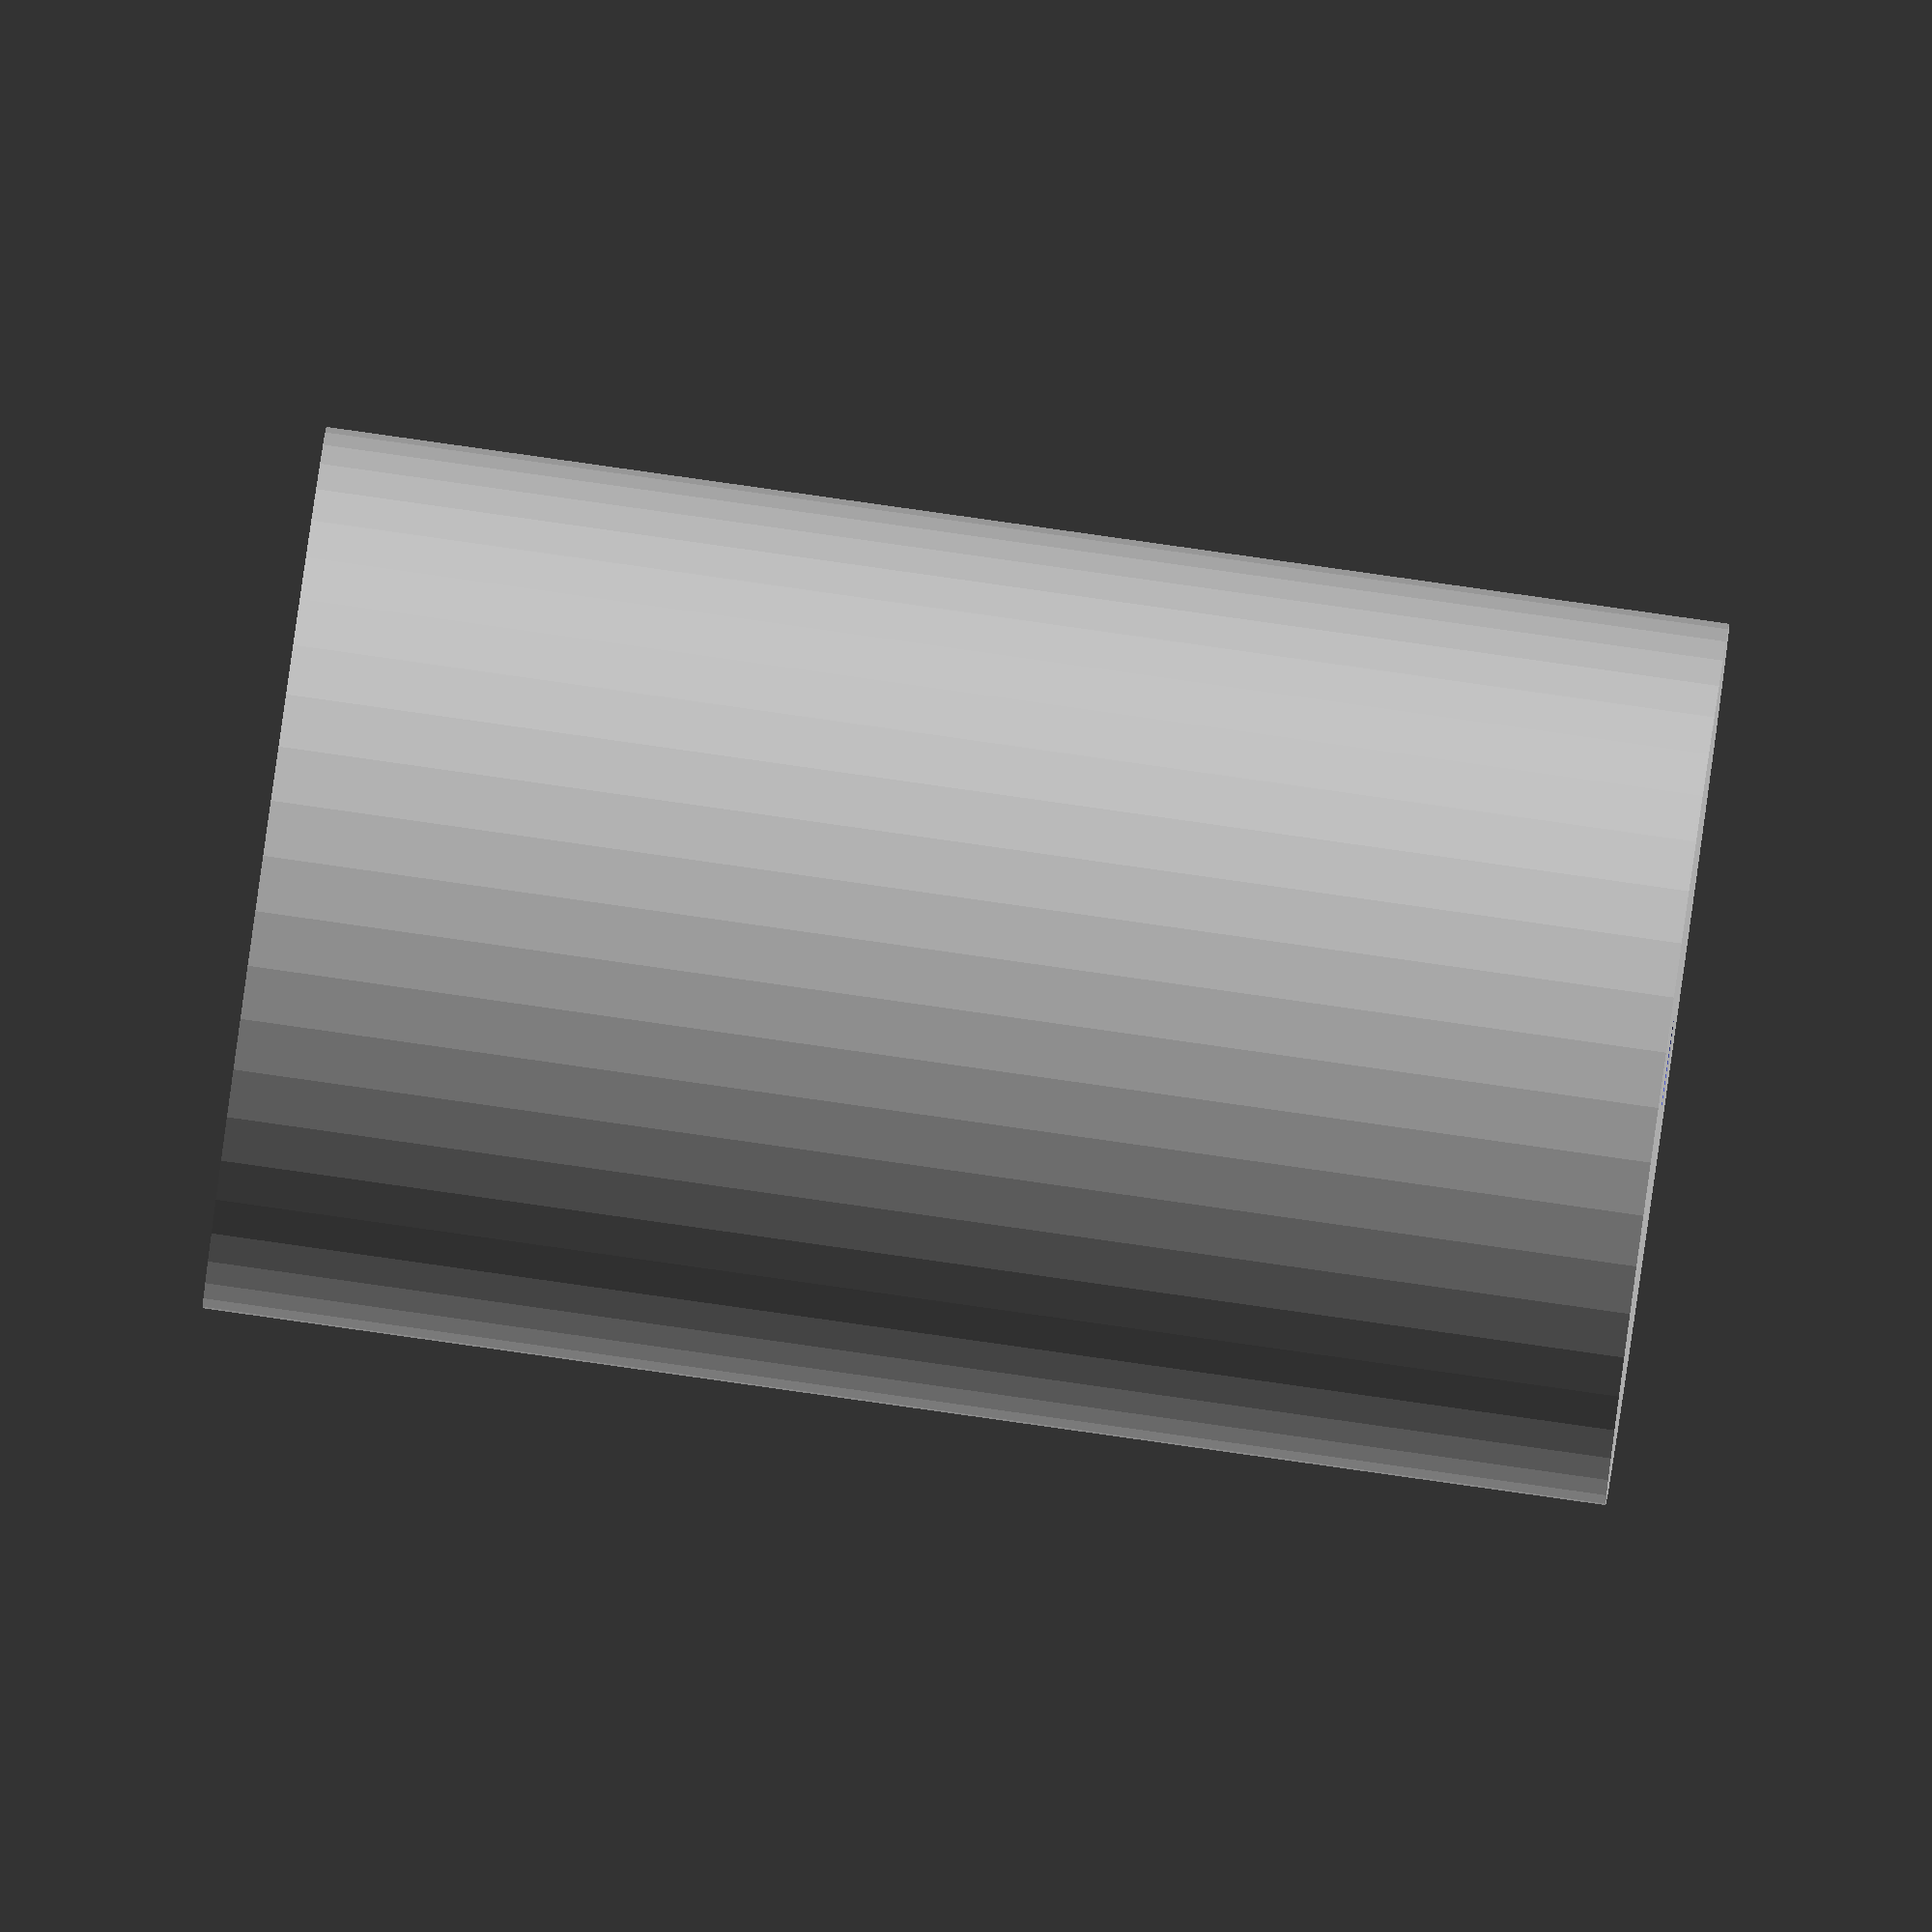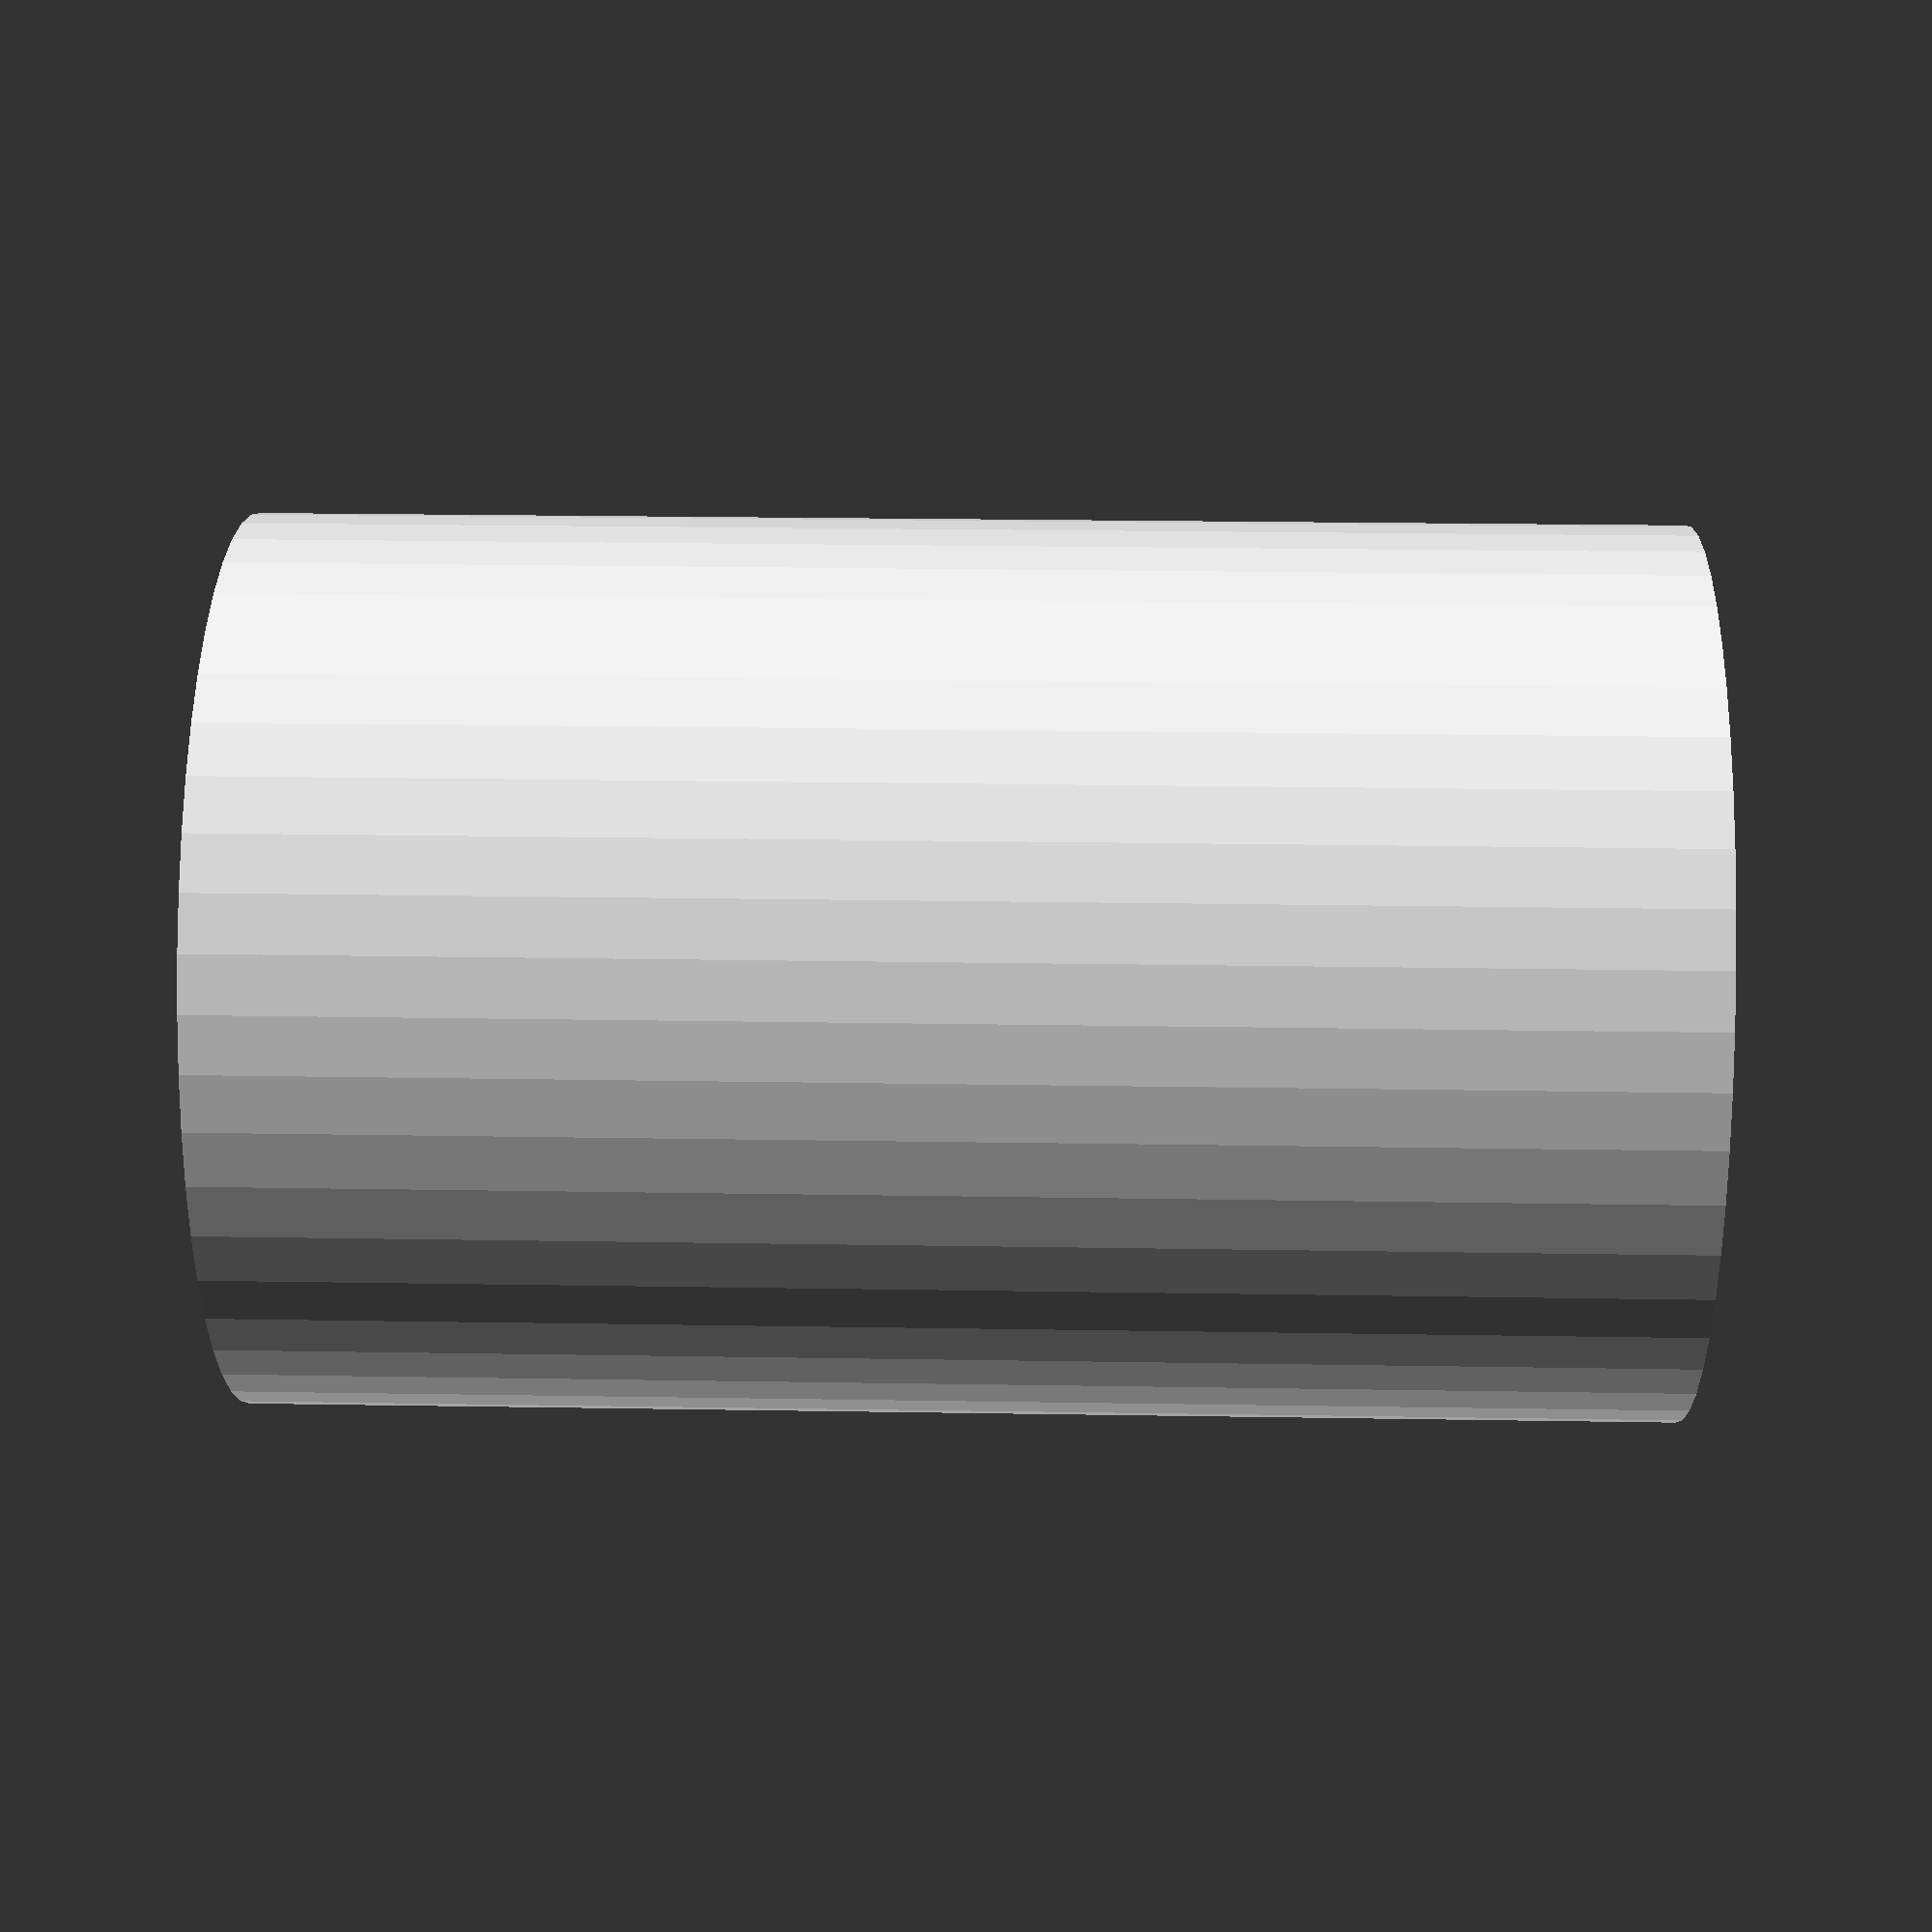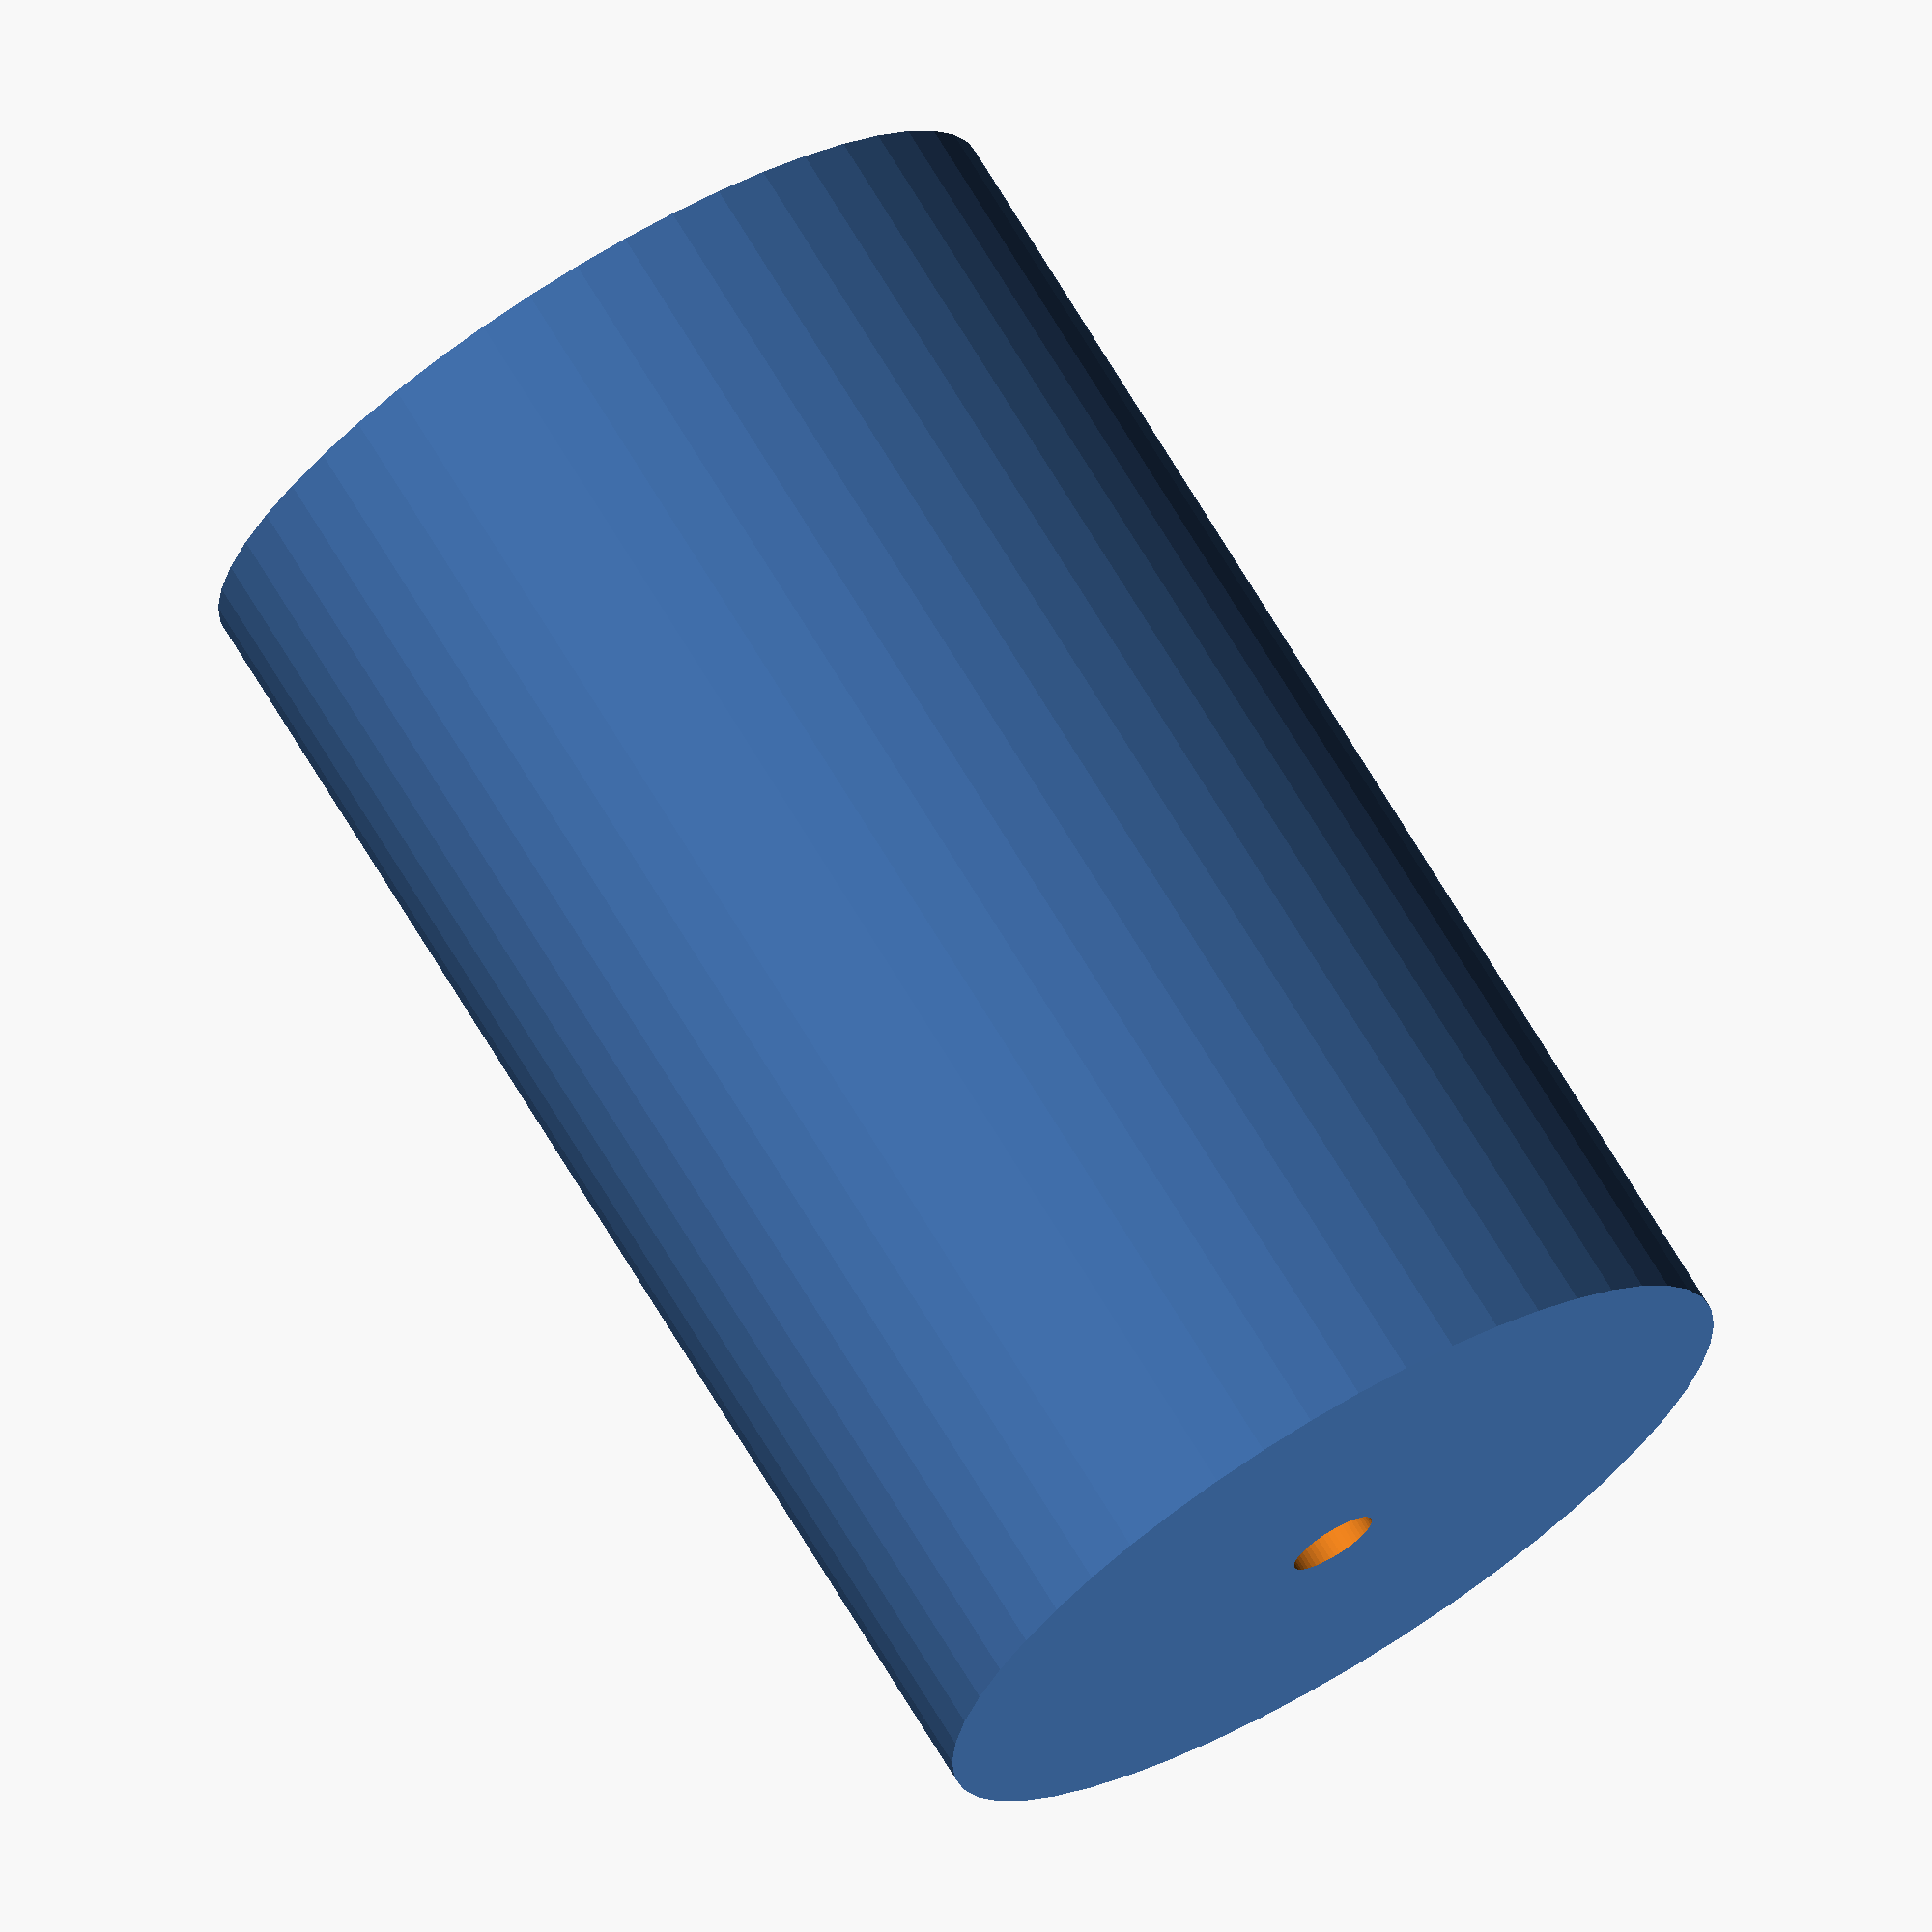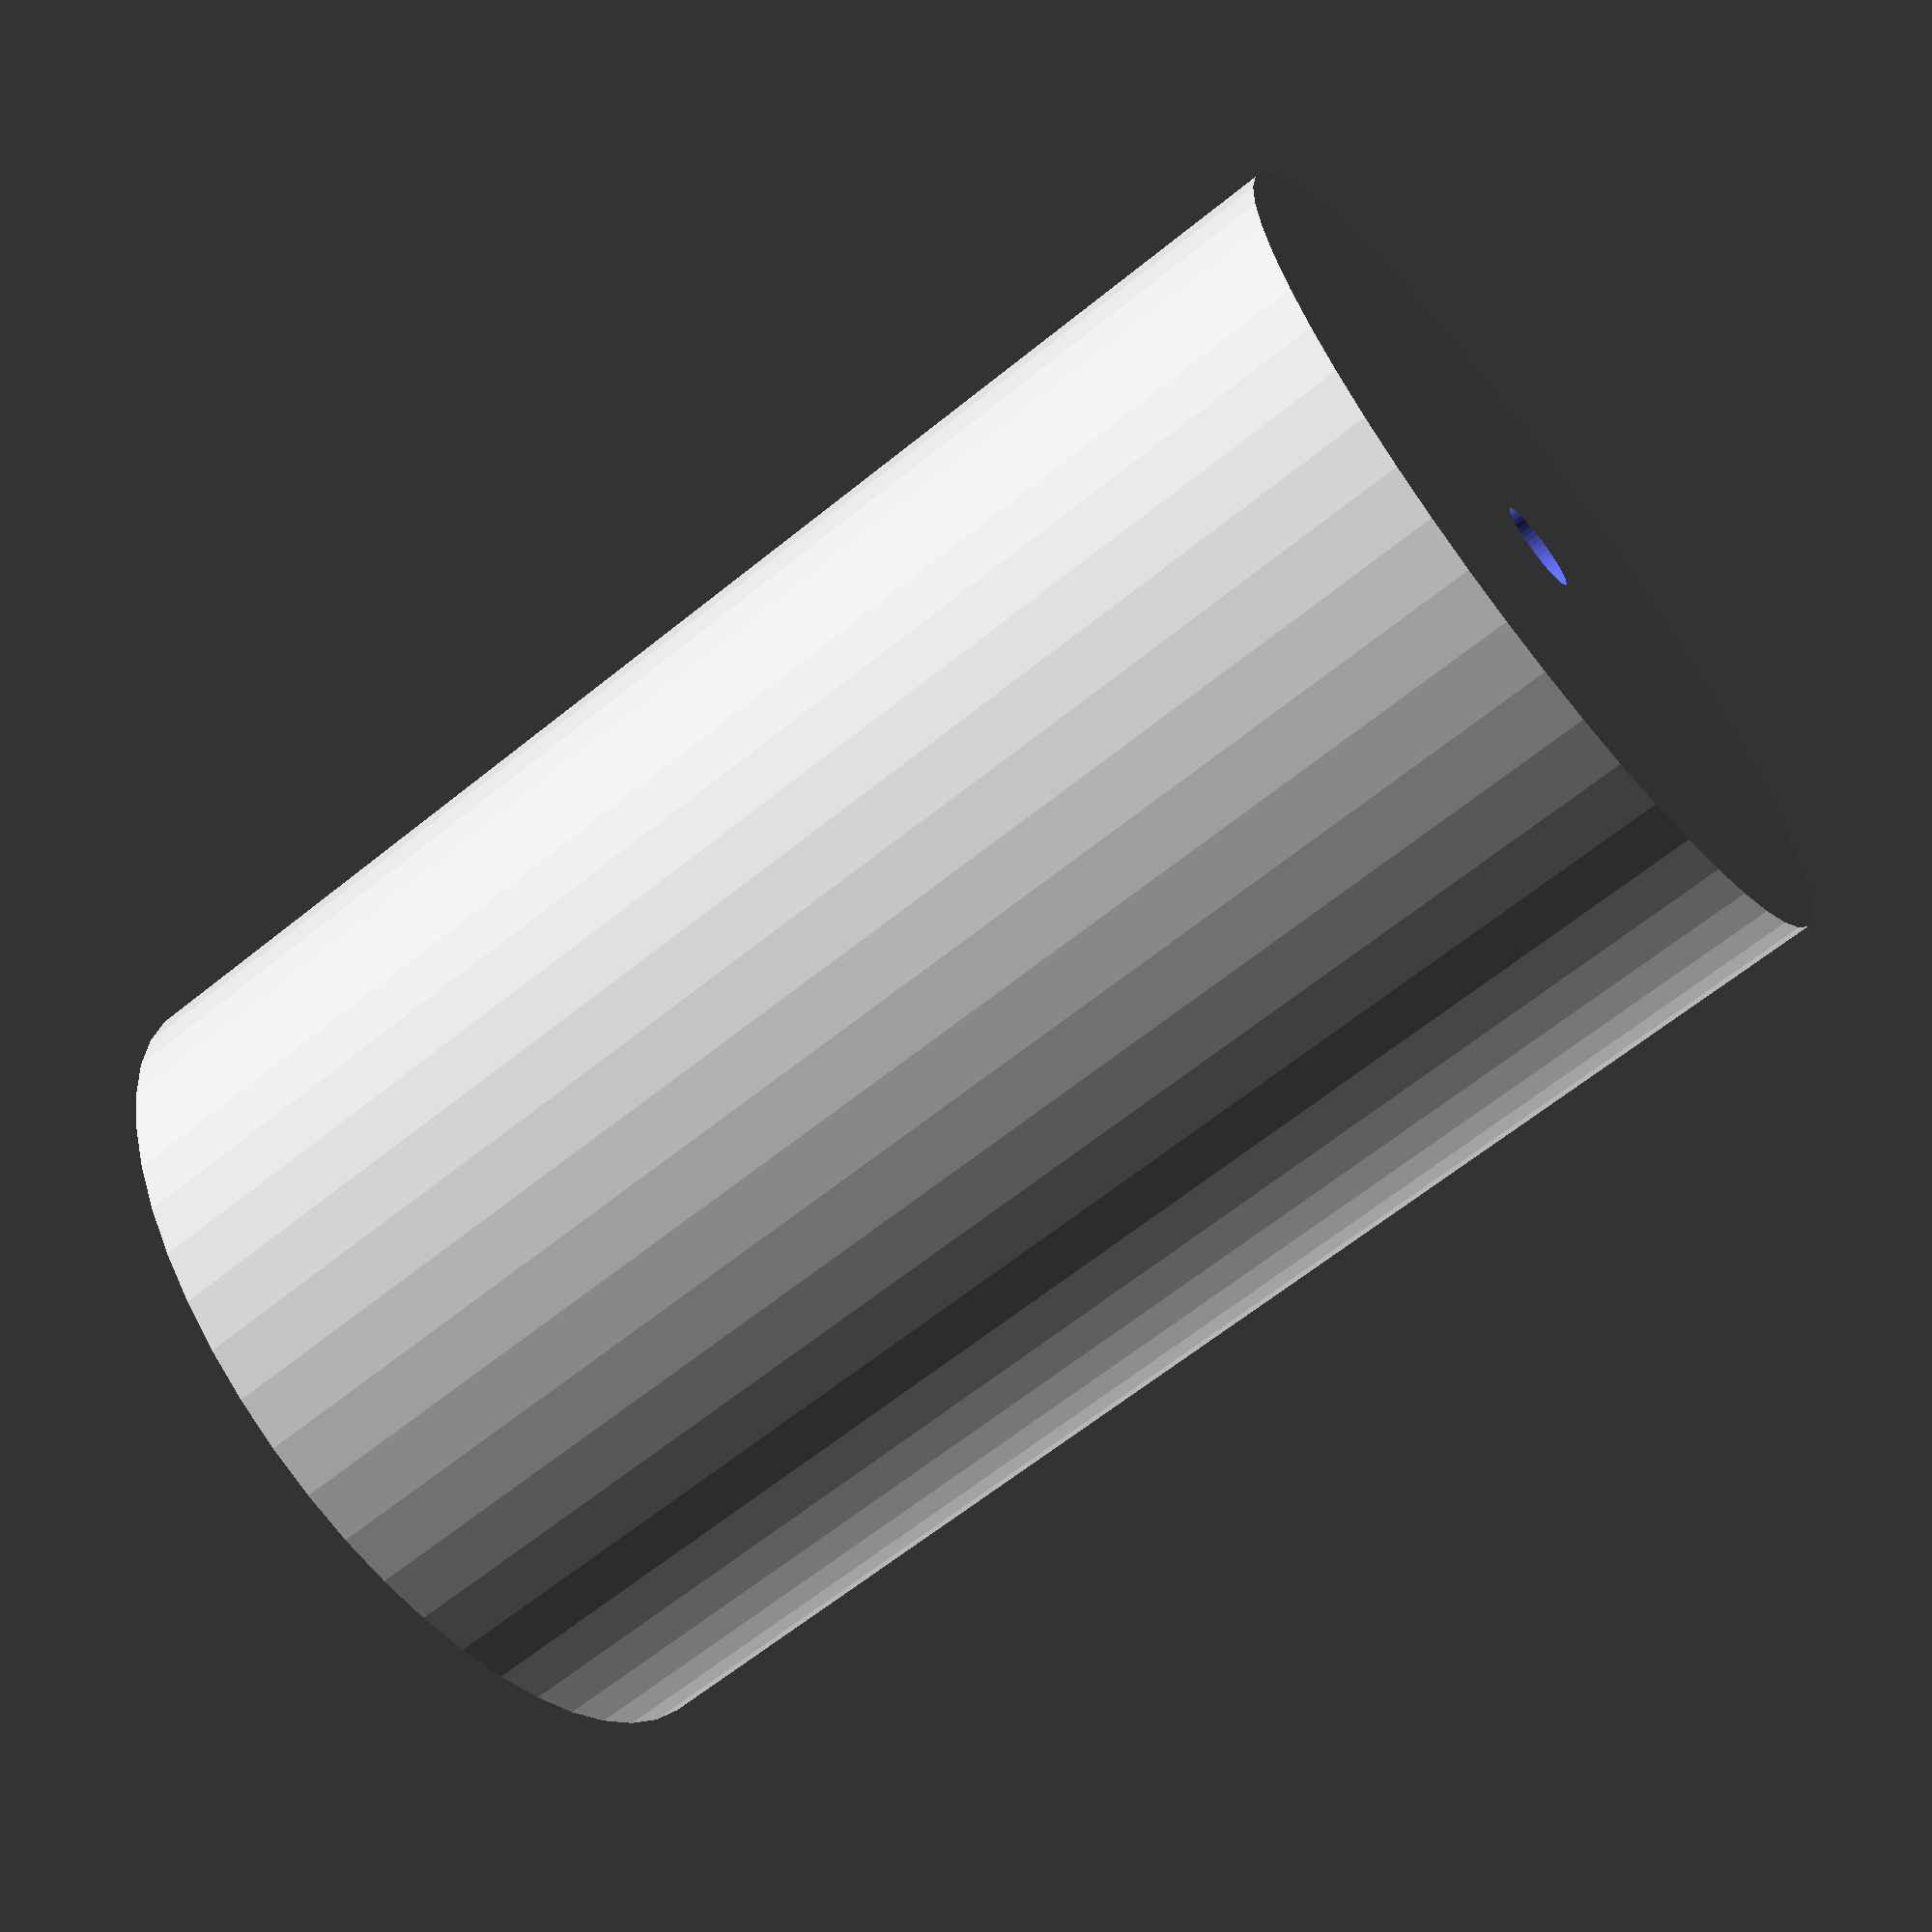
<openscad>
$fn = 50;


difference() {
	union() {
		translate(v = [0, 0, -35.0000000000]) {
			cylinder(h = 70, r = 22.0000000000);
		}
	}
	union() {
		translate(v = [0, 0, -100.0000000000]) {
			cylinder(h = 200, r = 2.2500000000);
		}
	}
}
</openscad>
<views>
elev=92.8 azim=206.5 roll=82.0 proj=o view=solid
elev=156.7 azim=45.3 roll=268.4 proj=p view=solid
elev=287.7 azim=108.3 roll=328.8 proj=o view=wireframe
elev=64.0 azim=254.0 roll=129.2 proj=p view=solid
</views>
